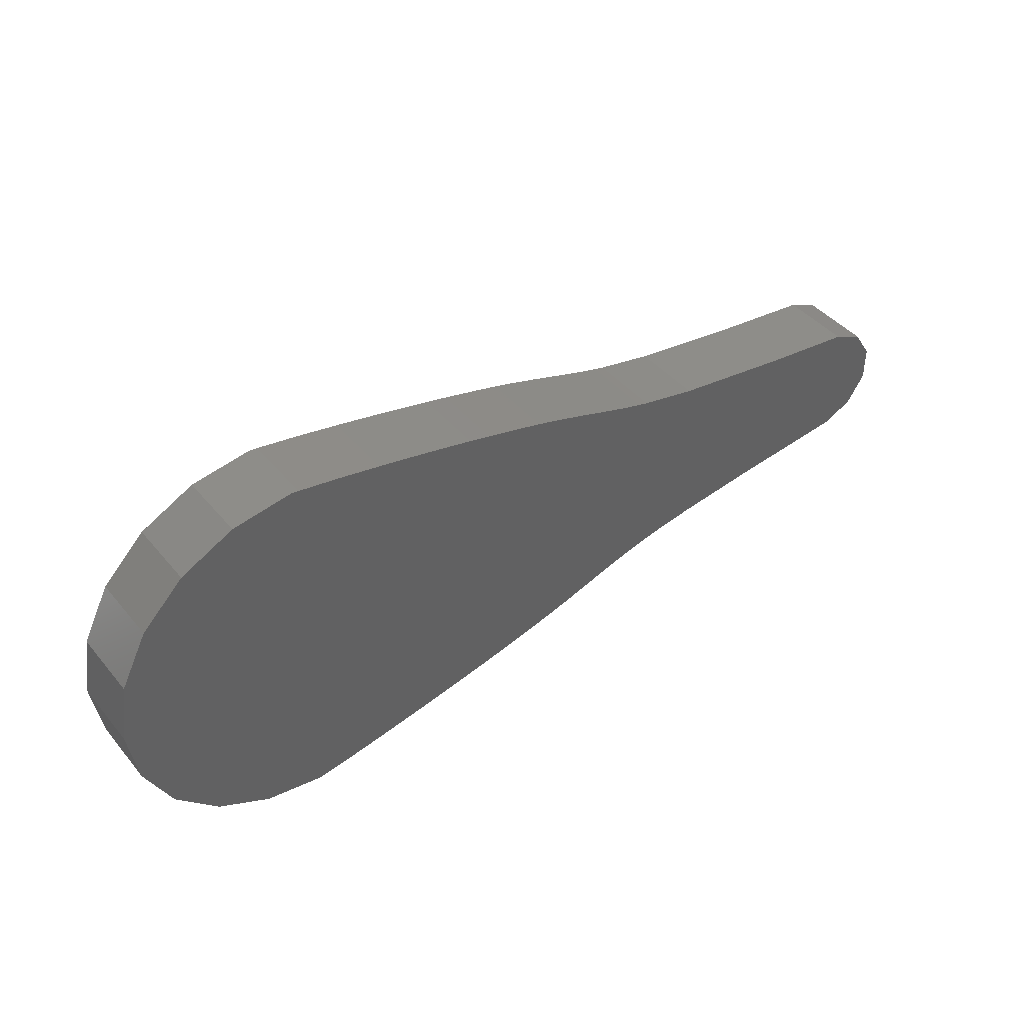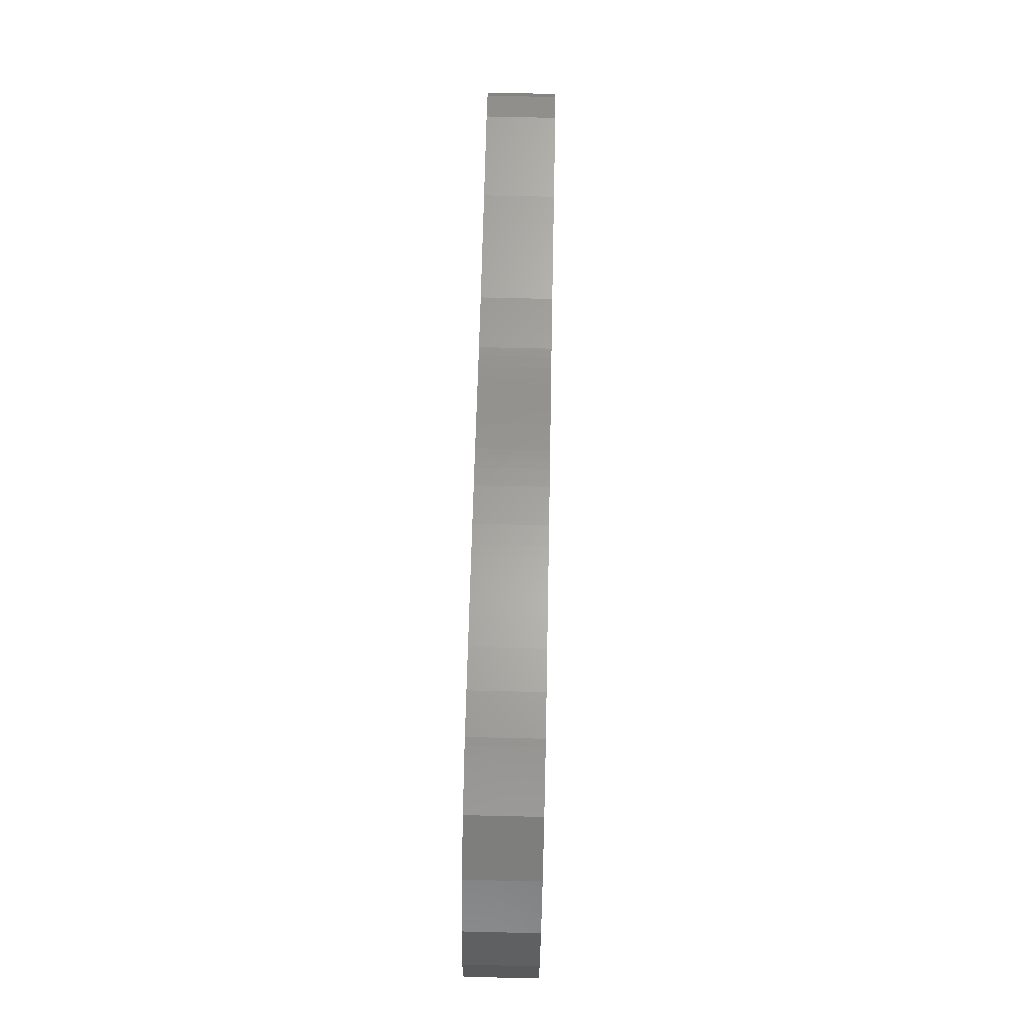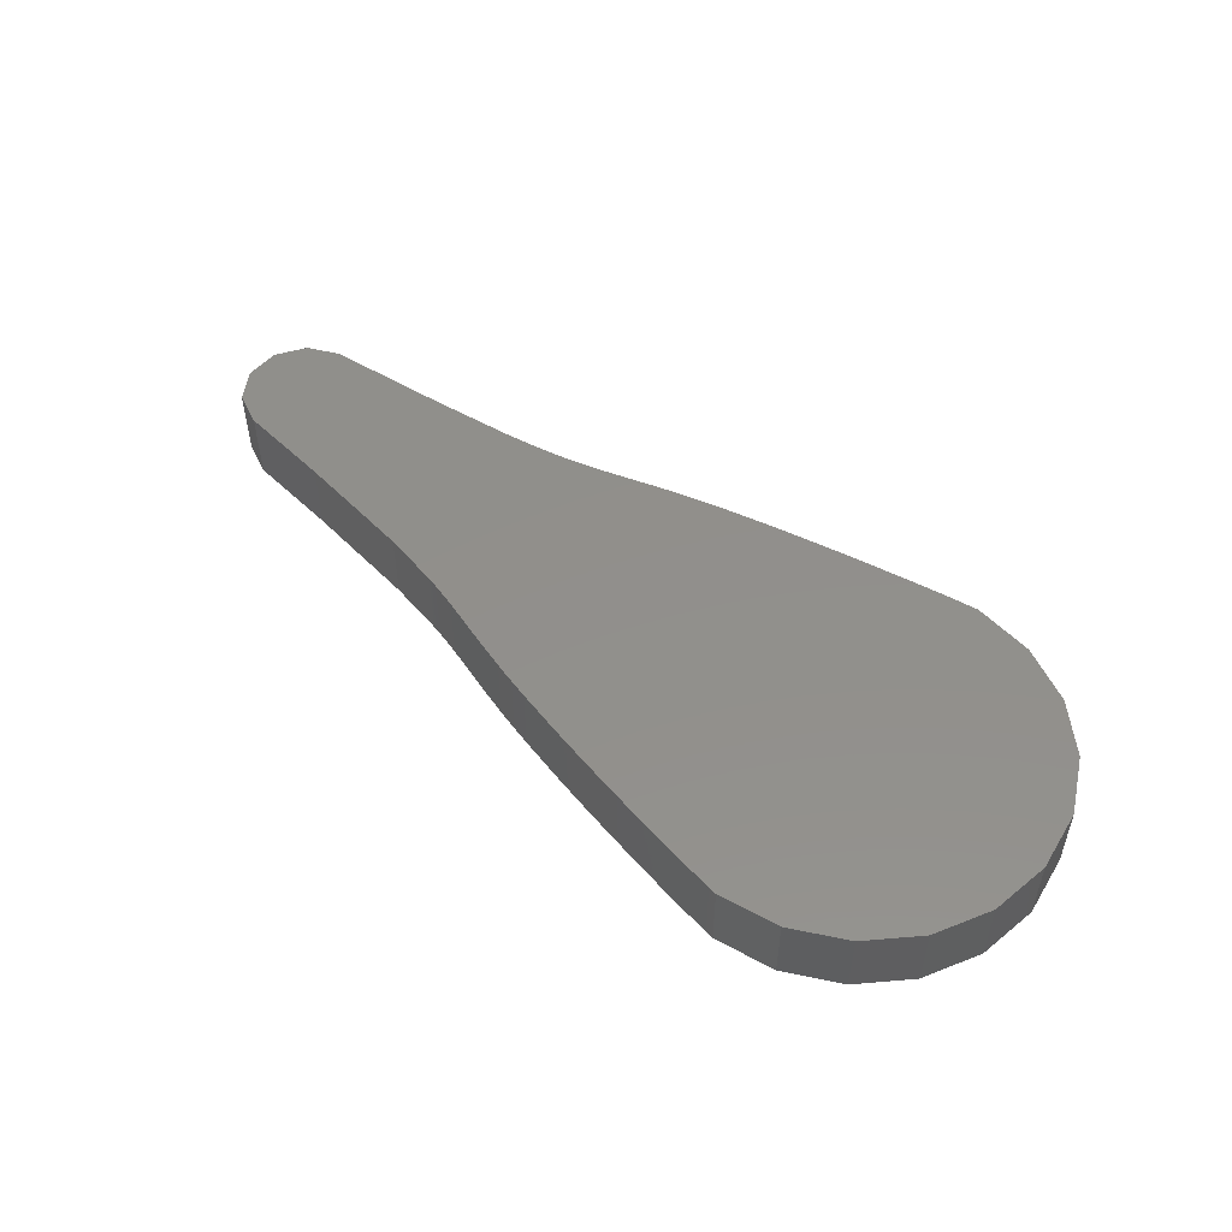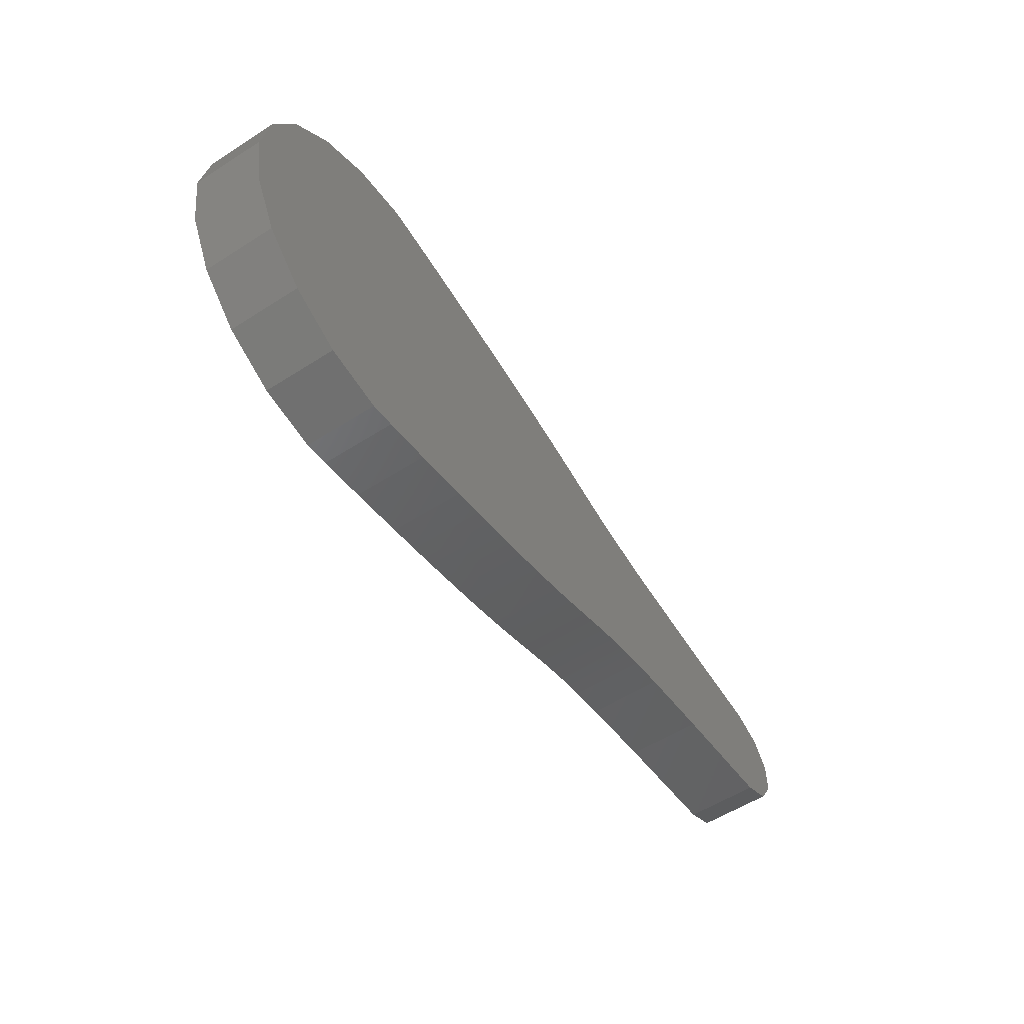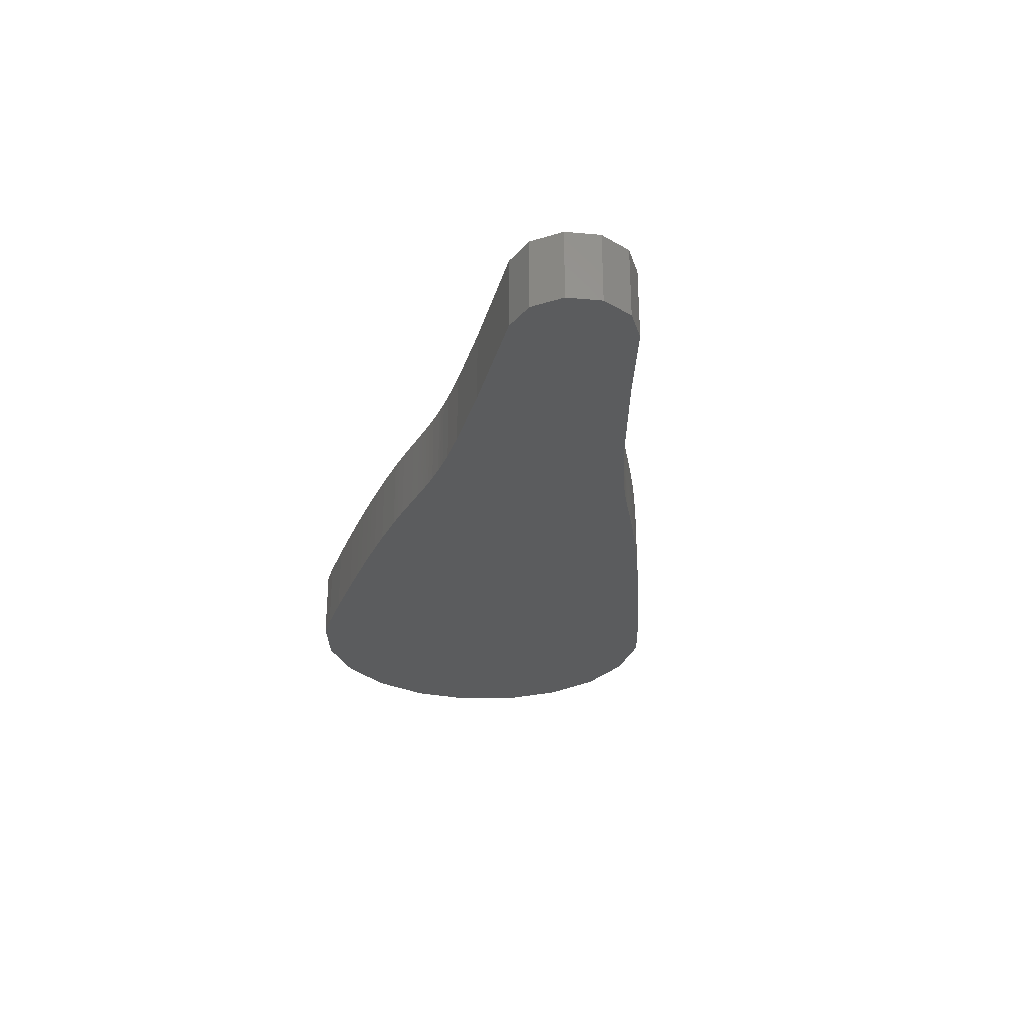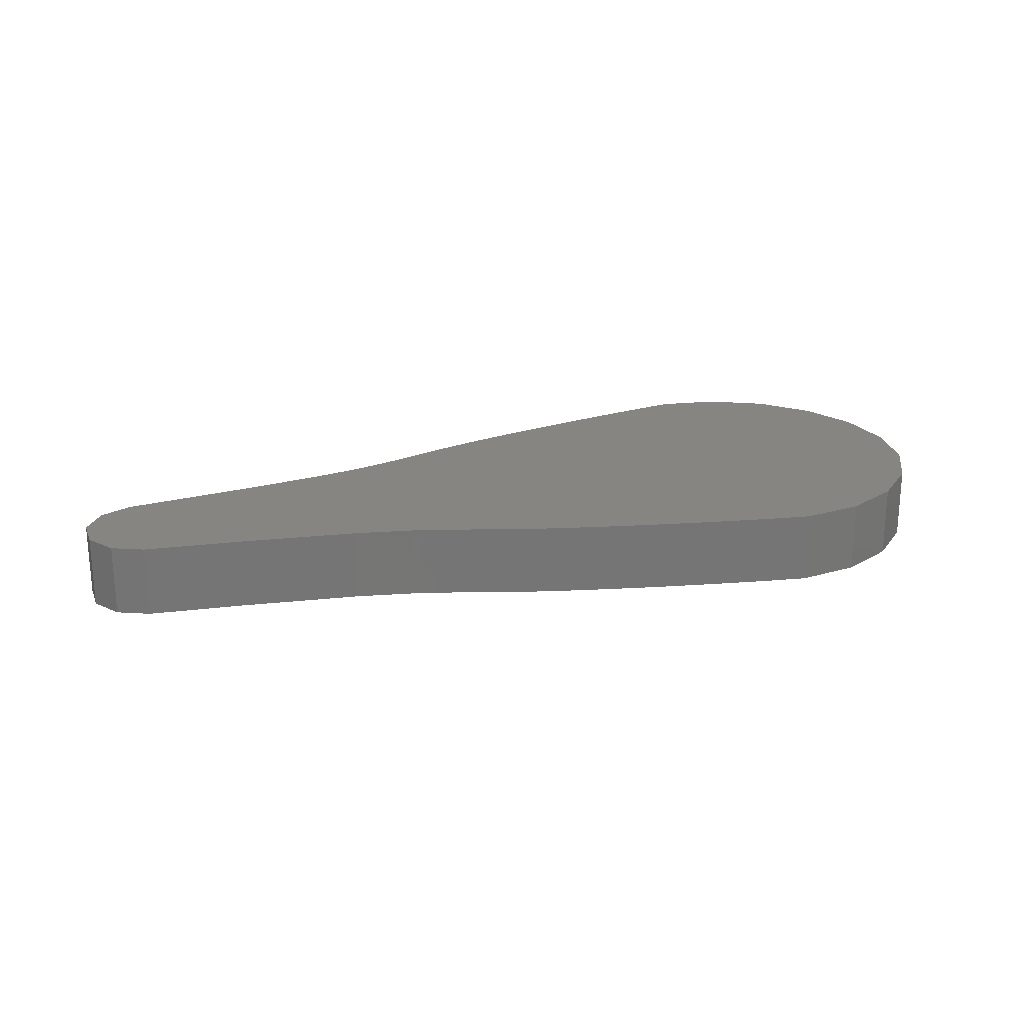
<metadata>
{"format":"stl","ext":"stl","renderer":"f3d","projection":"perspective","resolution":1024,"background":"white","views":[{"elev":42.6,"azim":-36.3,"up":"+Y"},{"elev":74.9,"azim":-88.7,"up":"+Y"},{"elev":51.4,"azim":-140.3,"up":"+Z"},{"elev":-55.9,"azim":-56.1,"up":"+Y"},{"elev":-28.5,"azim":82.1,"up":"+Z"},{"elev":22.3,"azim":161.5,"up":"+Z"}]}
</metadata>
<code>
# stl→obj: 146 verts, 288 faces
v 2.482e-15 8.106 3
v 2.482e-15 8.106 0
v -2.505 7.709 0
v -4.764 6.558 0
v -6.558 4.764 0
v -6.558 4.764 3
v -7.709 2.505 0
v -8.106 2.978e-15 0
v -8.106 2.978e-15 3
v -7.709 -2.505 0
v -6.558 -4.764 0
v -6.558 -4.764 3
v -4.764 -6.558 0
v -2.505 -7.709 0
v -2.505 -7.709 3
v -1.421e-15 -8.106 0
v -1.421e-15 -8.106 3
v -4.764 -6.558 3
v -7.709 -2.505 3
v -7.709 2.505 3
v -4.764 6.558 3
v -2.505 7.709 3
v 1.048 -7.946 0
v 3.032 -7.594 0
v 5.344 -7.145 0
v 5.344 -7.145 3
v 6.61 -6.884 0
v 7.293 -6.739 0
v 7.293 -6.739 3
v 7.734 -6.643 0
v 8.165 -6.547 0
v 8.165 -6.547 3
v 8.721 -6.422 0
v 9.504 -6.24 0
v 9.504 -6.24 3
v 10.62 -5.968 0
v 12.15 -5.561 0
v 12.15 -5.561 3
v 12.3 -5.517 0
v 12.6 -5.428 0
v 12.6 -5.428 3
v 13.18 -5.253 0
v 14.25 -4.913 0
v 14.25 -4.913 3
v 14.85 -4.718 0
v 15.18 -4.611 0
v 15.18 -4.611 3
v 15.42 -4.534 0
v 15.68 -4.457 0
v 15.68 -4.457 3
v 16 -4.36 0
v 16.47 -4.227 0
v 16.47 -4.227 3
v 17.18 -4.044 0
v 17.26 -4.025 0
v 17.26 -4.025 3
v 17.42 -3.988 0
v 17.75 -3.914 0
v 17.75 -3.914 3
v 18.44 -3.774 0
v 19.92 -3.521 0
v 19.92 -3.521 3
v 23.22 -3.083 0
v 28.37 -2.509 0
v 28.37 -2.509 3
v 23.22 -3.083 3
v 18.44 -3.774 3
v 17.42 -3.988 3
v 17.18 -4.044 3
v 16 -4.36 3
v 15.42 -4.534 3
v 14.85 -4.718 3
v 13.18 -5.253 3
v 12.3 -5.517 3
v 10.62 -5.968 3
v 8.721 -6.422 3
v 7.734 -6.643 3
v 6.61 -6.884 3
v 3.032 -7.594 3
v 1.048 -7.946 3
v 29.68 -1.92 0
v 30.45 -0.7164 0
v 30.45 0.7164 0
v 30.45 0.7164 3
v 29.68 1.92 0
v 28.37 2.509 0
v 28.37 2.509 3
v 29.68 1.92 3
v 30.45 -0.7164 3
v 29.68 -1.92 3
v 24.43 2.944 0
v 19.48 3.617 0
v 17.1 4.097 0
v 17.1 4.097 3
v 16.96 4.131 0
v 16.69 4.2 0
v 16.69 4.2 3
v 16.17 4.342 0
v 15.65 4.494 0
v 15.65 4.494 3
v 15.35 4.583 0
v 15.13 4.652 0
v 15.13 4.652 3
v 14.89 4.727 0
v 14.57 4.826 0
v 14.57 4.826 3
v 14.12 4.97 0
v 13.42 5.188 0
v 13.42 5.188 3
v 12.29 5.522 0
v 11.99 5.607 0
v 11.99 5.607 3
v 11.8 5.657 0
v 11.42 5.759 0
v 11.42 5.759 3
v 10.63 5.964 0
v 8.949 6.366 0
v 8.949 6.366 3
v 8.057 6.569 0
v 7.549 6.681 0
v 7.549 6.681 3
v 7.151 6.768 0
v 6.687 6.867 0
v 6.687 6.867 3
v 6.049 7.002 0
v 5.137 7.189 0
v 5.137 7.189 3
v 3.844 7.445 0
v 2.128 7.765 0
v 2.128 7.765 3
v 0.3326 8.063 0
v 0.3326 8.063 3
v 3.844 7.445 3
v 6.049 7.002 3
v 7.151 6.768 3
v 8.057 6.569 3
v 10.63 5.964 3
v 11.8 5.657 3
v 12.29 5.522 3
v 14.12 4.97 3
v 14.89 4.727 3
v 15.35 4.583 3
v 16.17 4.342 3
v 16.96 4.131 3
v 19.48 3.617 3
v 24.43 2.944 3
f 1 2 3
f 4 5 6
f 7 8 9
f 10 11 12
f 13 14 15
f 16 17 14
f 18 12 11
f 19 9 8
f 20 6 5
f 21 22 3
f 1 3 22
f 10 12 19
f 14 17 15
f 21 3 4
f 5 7 20
f 11 13 18
f 9 20 7
f 4 6 21
f 10 19 8
f 15 18 13
f 17 16 23
f 24 25 26
f 27 28 29
f 30 31 32
f 33 34 35
f 36 37 38
f 39 40 41
f 42 43 44
f 45 46 47
f 48 49 50
f 51 52 53
f 54 55 56
f 57 58 59
f 60 61 62
f 63 64 65
f 66 62 61
f 67 59 58
f 68 56 55
f 69 53 52
f 70 50 49
f 71 47 46
f 72 44 43
f 73 41 40
f 74 38 37
f 75 35 34
f 76 32 31
f 77 29 28
f 78 26 25
f 79 80 23
f 17 23 80
f 30 32 77
f 39 41 74
f 48 50 71
f 57 59 68
f 66 61 63
f 69 52 54
f 72 43 45
f 75 34 36
f 78 25 27
f 39 74 37
f 69 54 56
f 23 24 79
f 31 33 76
f 46 48 71
f 55 57 68
f 65 66 63
f 53 70 51
f 44 73 42
f 35 76 33
f 26 79 24
f 36 38 75
f 67 58 60
f 77 28 30
f 51 70 49
f 40 42 73
f 47 72 45
f 27 29 78
f 62 67 60
f 65 64 81
f 82 83 84
f 85 86 87
f 88 84 83
f 89 90 81
f 65 81 90
f 88 83 85
f 81 82 89
f 84 89 82
f 88 85 87
f 87 86 91
f 92 93 94
f 95 96 97
f 98 99 100
f 101 102 103
f 104 105 106
f 107 108 109
f 110 111 112
f 113 114 115
f 116 117 118
f 119 120 121
f 122 123 124
f 125 126 127
f 128 129 130
f 131 2 1
f 132 130 129
f 133 127 126
f 134 124 123
f 135 121 120
f 136 118 117
f 137 115 114
f 138 112 111
f 139 109 108
f 140 106 105
f 141 103 102
f 142 100 99
f 143 97 96
f 144 94 93
f 145 146 91
f 87 91 146
f 98 100 143
f 107 109 140
f 116 118 137
f 125 127 134
f 132 129 131
f 135 120 122
f 138 111 113
f 141 102 104
f 144 93 95
f 107 140 105
f 135 122 124
f 91 92 145
f 99 101 142
f 114 116 137
f 123 125 134
f 1 132 131
f 121 136 119
f 112 139 110
f 103 142 101
f 94 145 92
f 104 106 141
f 133 126 128
f 143 96 98
f 133 128 130
f 108 110 139
f 115 138 113
f 95 97 144
f 117 119 136
f 132 1 22
f 21 6 132
f 20 9 80
f 19 12 80
f 18 15 80
f 17 80 15
f 26 78 134
f 29 77 121
f 32 76 136
f 35 75 137
f 38 74 139
f 41 73 139
f 44 72 106
f 47 71 142
f 50 70 100
f 53 69 97
f 56 68 94
f 59 67 94
f 62 66 145
f 65 90 89
f 84 88 87
f 146 145 66
f 94 144 69
f 97 143 53
f 100 142 71
f 103 141 47
f 106 140 44
f 109 139 73
f 112 138 38
f 115 137 75
f 118 136 76
f 121 135 29
f 124 134 78
f 127 133 26
f 130 132 6
f 21 132 22
f 80 12 18
f 32 136 77
f 139 74 41
f 50 100 71
f 56 94 69
f 94 67 145
f 84 87 65
f 69 144 97
f 44 140 109
f 38 138 115
f 29 135 78
f 26 133 79
f 145 67 62
f 38 115 75
f 6 20 130
f 80 79 130
f 73 44 109
f 70 53 143
f 66 65 146
f 87 146 65
f 142 103 47
f 139 112 38
f 136 121 77
f 134 127 26
f 20 80 130
f 19 80 9
f 94 68 59
f 118 76 35
f 78 135 124
f 118 35 137
f 72 47 141
f 143 100 70
f 133 130 79
f 65 89 84
f 141 106 72
f 131 3 2
f 131 5 4
f 23 8 7
f 23 11 10
f 23 14 13
f 14 23 16
f 125 27 25
f 120 30 28
f 119 33 31
f 116 36 34
f 110 39 37
f 110 42 40
f 105 45 43
f 101 48 46
f 99 51 49
f 96 54 52
f 93 57 55
f 93 60 58
f 92 63 61
f 82 81 64
f 86 85 83
f 63 92 91
f 54 95 93
f 52 98 96
f 48 101 99
f 46 104 102
f 43 107 105
f 42 110 108
f 37 113 111
f 36 116 114
f 33 119 117
f 28 122 120
f 27 125 123
f 25 128 126
f 5 131 129
f 3 131 4
f 13 11 23
f 30 119 31
f 40 39 110
f 48 99 49
f 54 93 55
f 92 60 93
f 64 86 83
f 96 95 54
f 108 107 43
f 114 113 37
f 27 122 28
f 24 128 25
f 61 60 92
f 36 114 37
f 129 7 5
f 129 24 23
f 108 43 42
f 98 52 51
f 91 64 63
f 64 91 86
f 46 102 101
f 37 111 110
f 30 120 119
f 25 126 125
f 129 23 7
f 8 23 10
f 58 57 93
f 34 33 117
f 123 122 27
f 116 34 117
f 104 46 45
f 51 99 98
f 24 129 128
f 83 82 64
f 45 105 104

</code>
